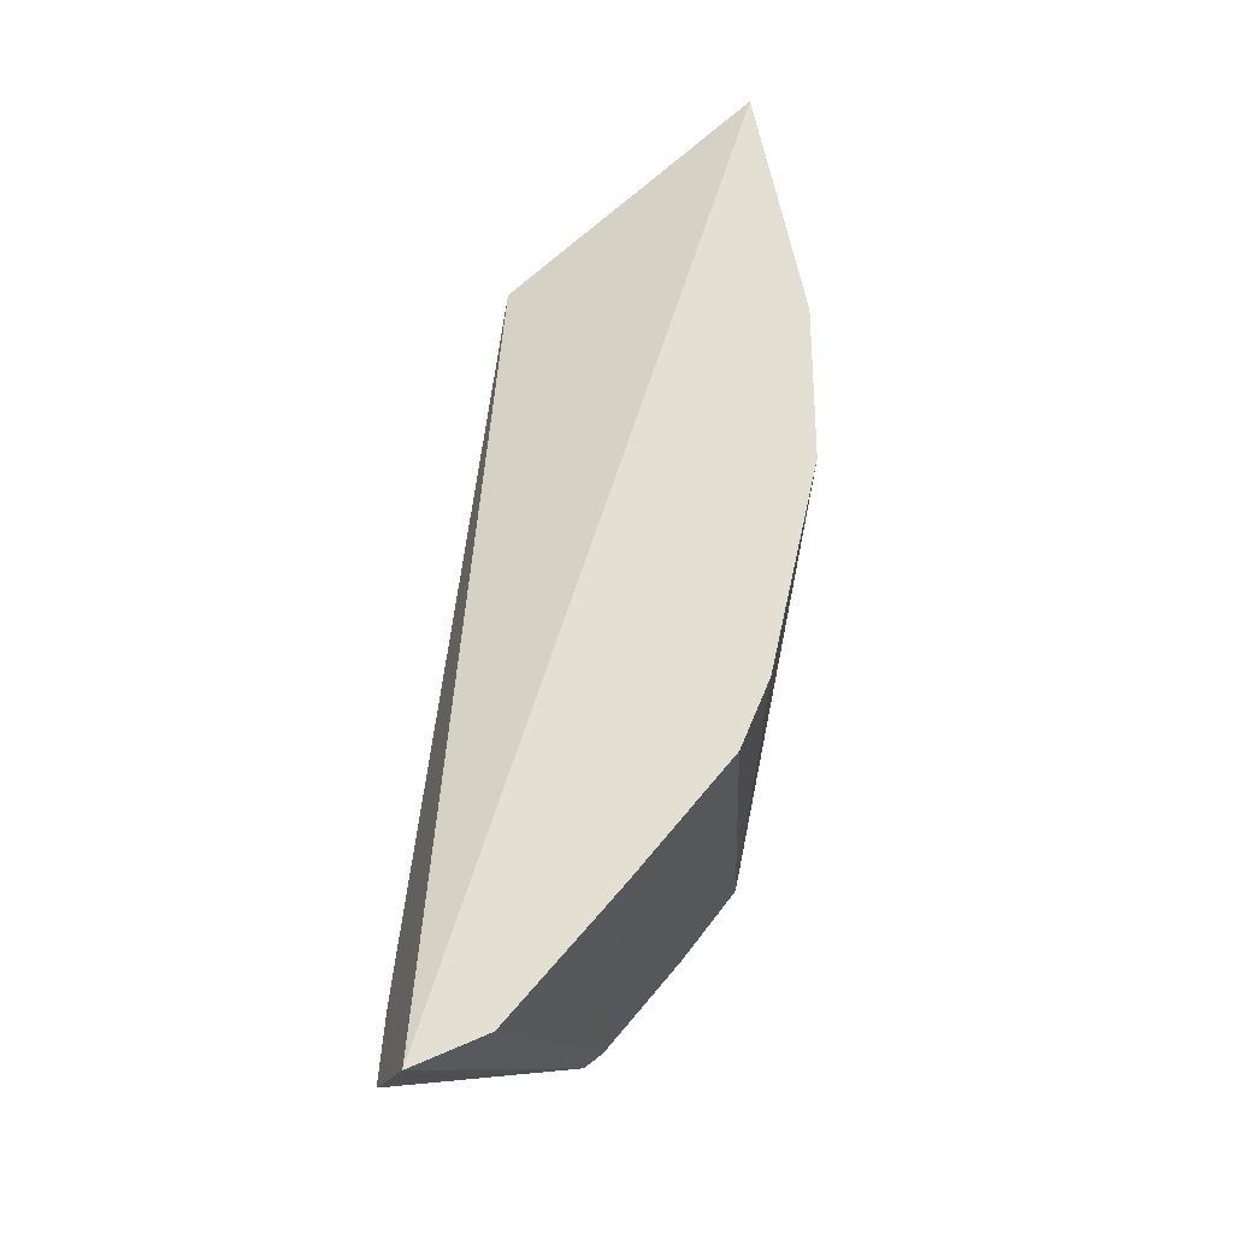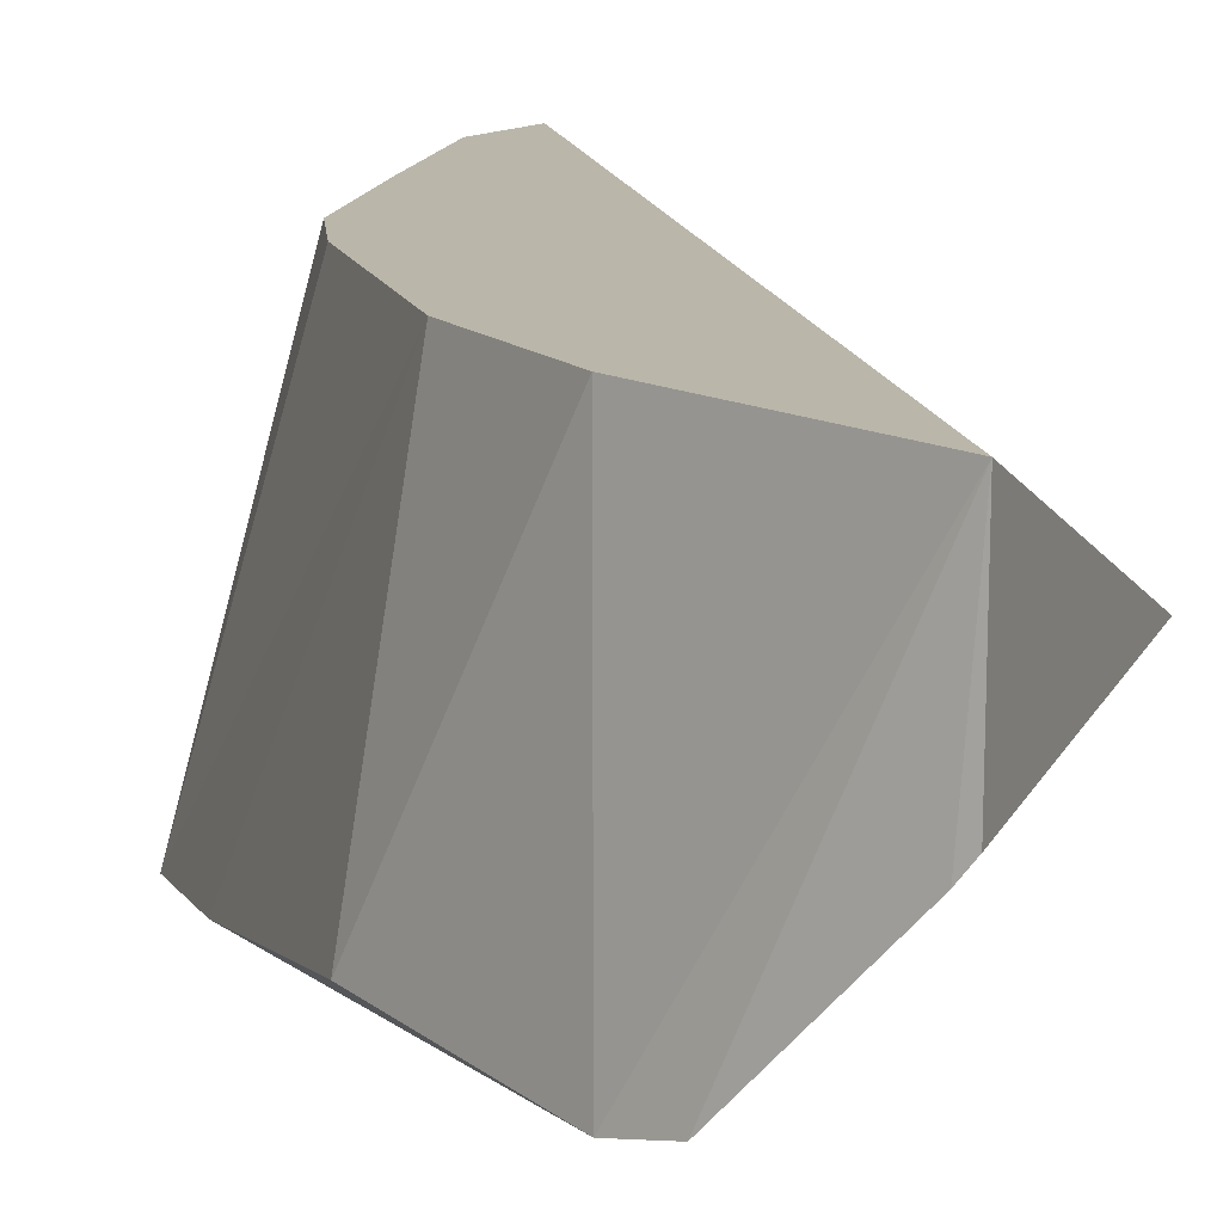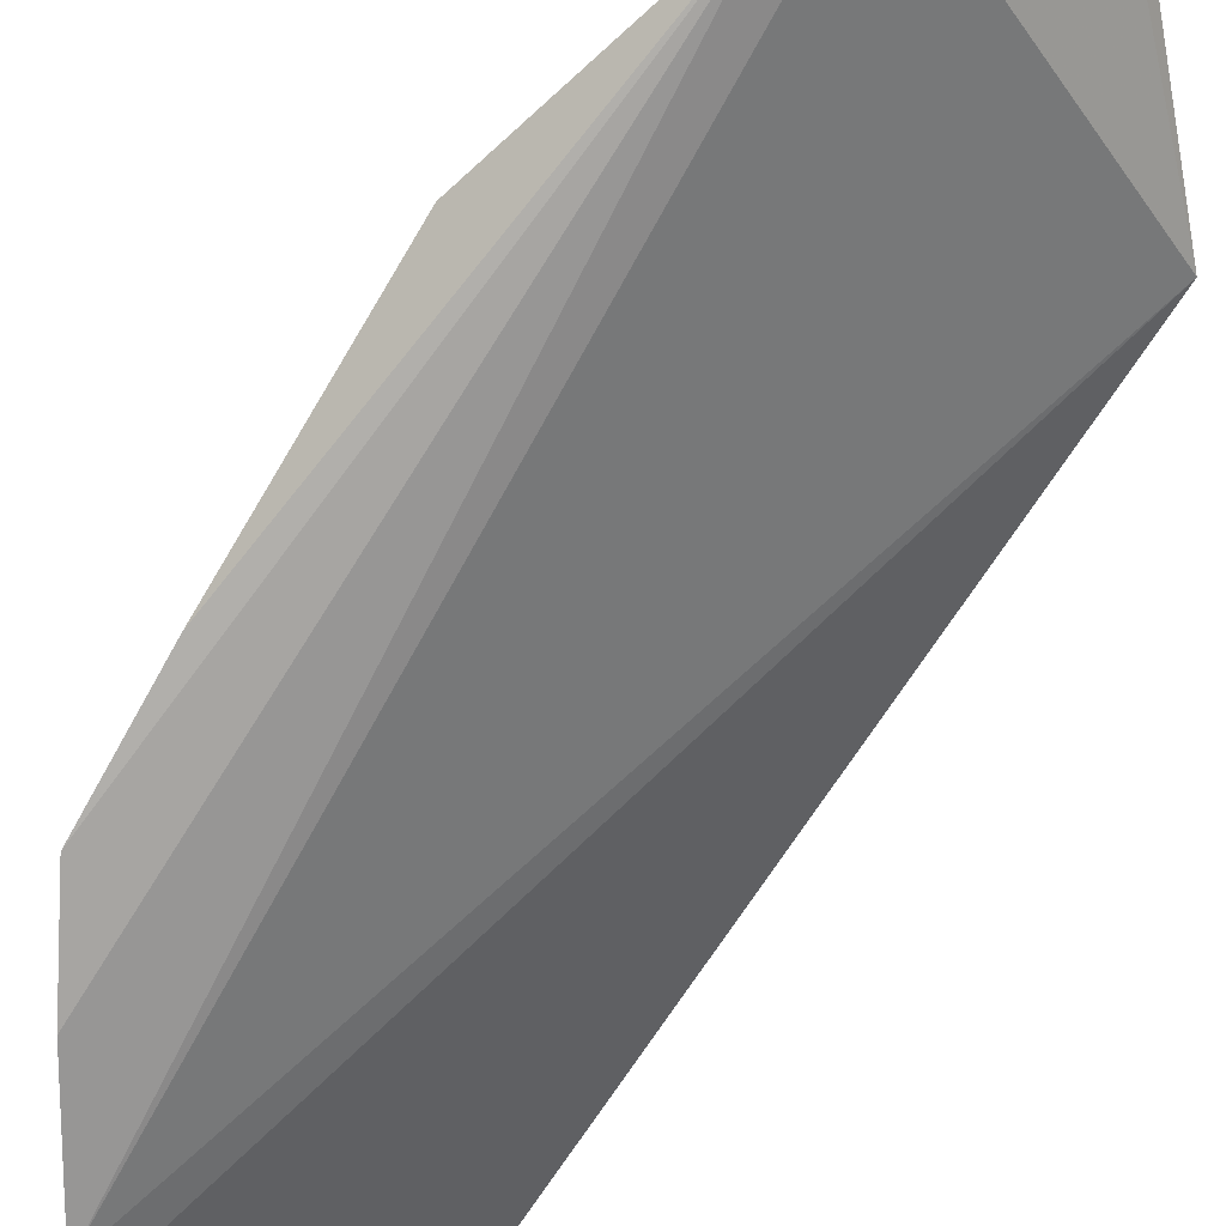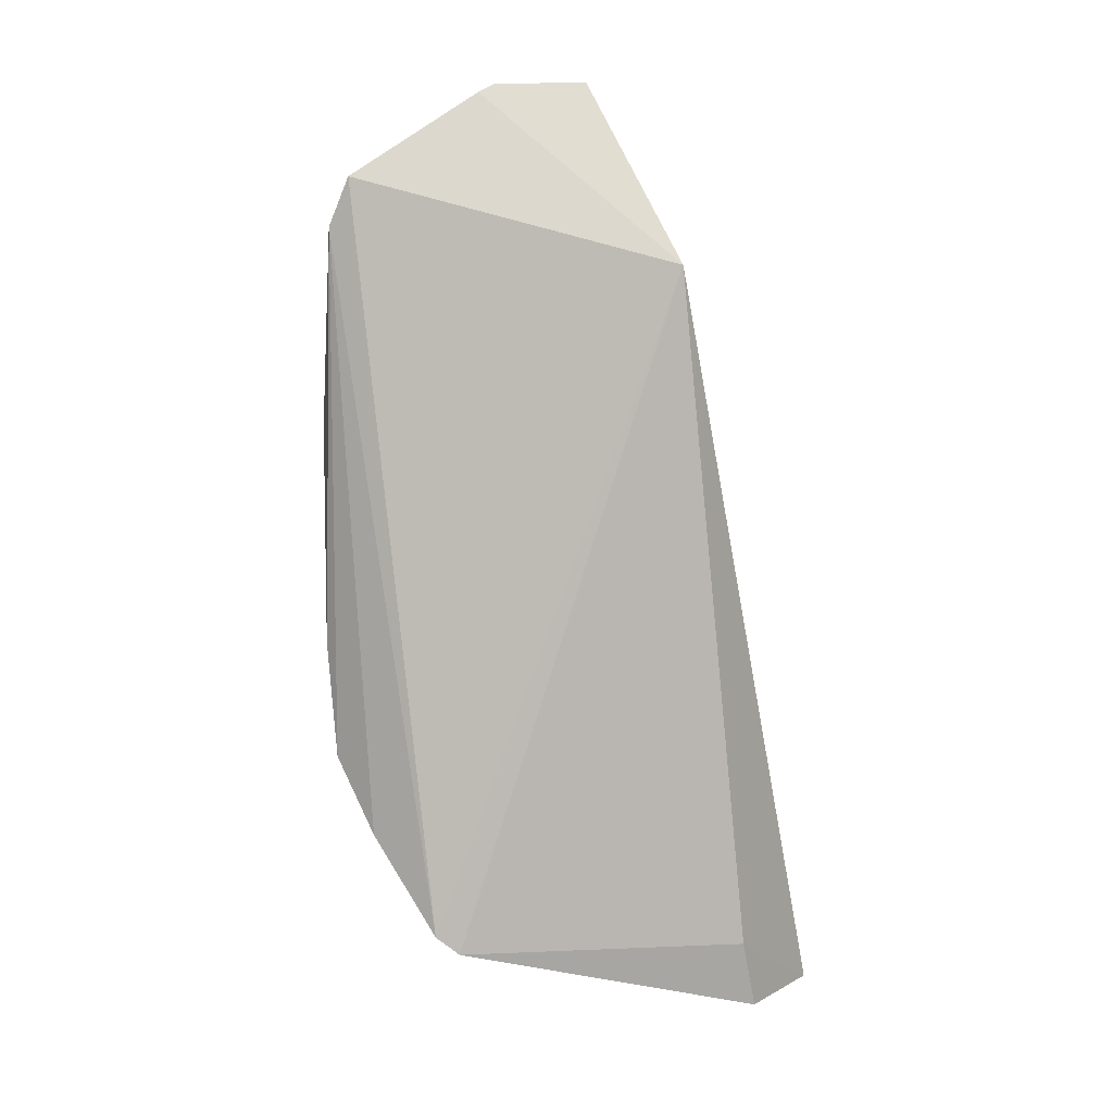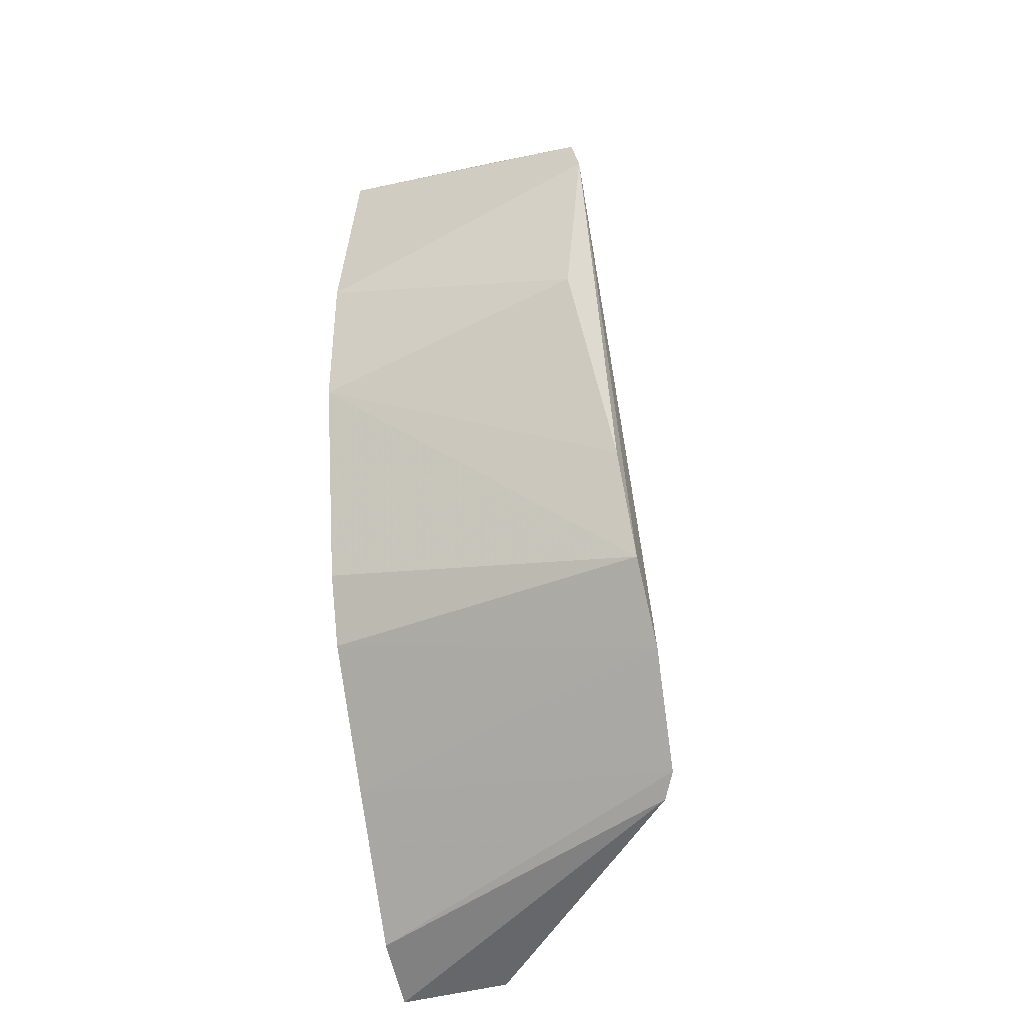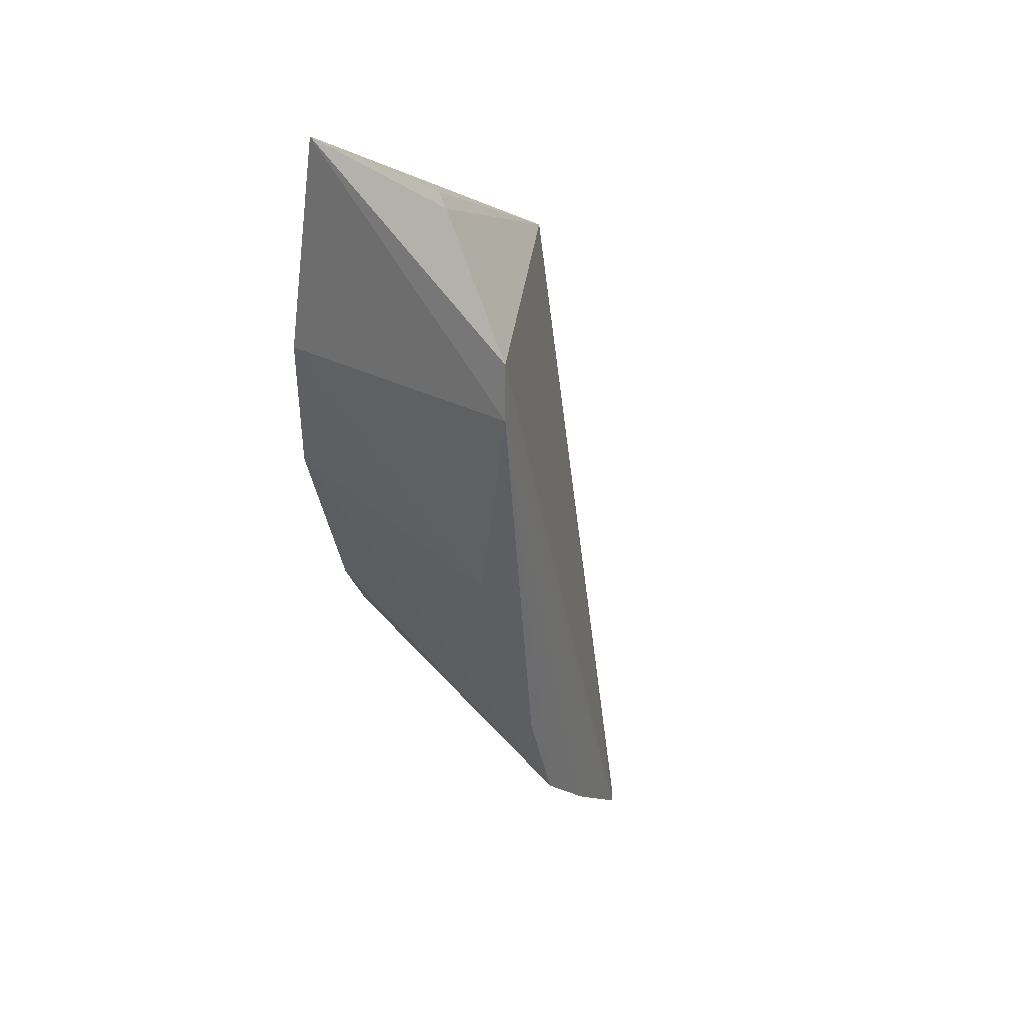
<metadata>
{"format":"obj","ext":"obj","renderer":"f3d","projection":"perspective","resolution":1024,"background":"white","views":[{"elev":-24.1,"azim":-13.3,"up":"+Y"},{"elev":13.8,"azim":151.9,"up":"+Z"},{"elev":-69.8,"azim":140.1,"up":"+Z"},{"elev":13.7,"azim":-143.1,"up":"+Y"},{"elev":-37.4,"azim":104.6,"up":"+Y"},{"elev":44.2,"azim":125.8,"up":"+Y"}]}
</metadata>
<code>
v 0.1416 -0.224 0.5
v 0.2694 -0.1297 0.3815
v 0.247 -0.1009 0.5
v 0.2457 0.1066 0.5
v 0.1729 0.04672 0.457
v 0.2884 -0.01257 0.3989
v 0.1662 -0.2121 0.5
v 0.2162 -0.194 0.3851
v 0.2641 -0.02565 0.5
v 0.2738 0.07584 0.3992
v 0.2366 -0.1255 0.5
v 0.1426 -0.1957 0.457
v 0.2769 -0.08917 0.3854
v 0.2636 0.02805 0.5
v 0.246 0.1067 0.4458
v 0.2235 -0.1877 0.3808
v 0.1399 -0.2204 0.4612
v 0.2796 0.05855 0.395
v 0.249 0.1039 0.4404
v 0.2506 -0.1549 0.3793
v 0.2027 -0.168 0.5
f 1 3 4
f 5 1 4
f 7 3 1
f 8 7 1
f 9 3 2
f 9 4 3
f 11 2 3
f 11 3 7
f 12 1 5
f 12 5 8
f 13 9 2
f 13 6 9
f 14 9 6
f 14 4 9
f 15 5 4
f 16 8 5
f 16 5 10
f 16 7 8
f 17 12 8
f 17 8 1
f 17 1 12
f 18 6 13
f 18 14 6
f 18 10 4
f 18 4 14
f 18 13 2
f 18 16 10
f 19 10 5
f 19 5 15
f 19 15 4
f 19 4 10
f 20 2 11
f 20 18 2
f 20 16 18
f 21 11 7
f 21 7 16
f 21 20 11
f 21 16 20

</code>
